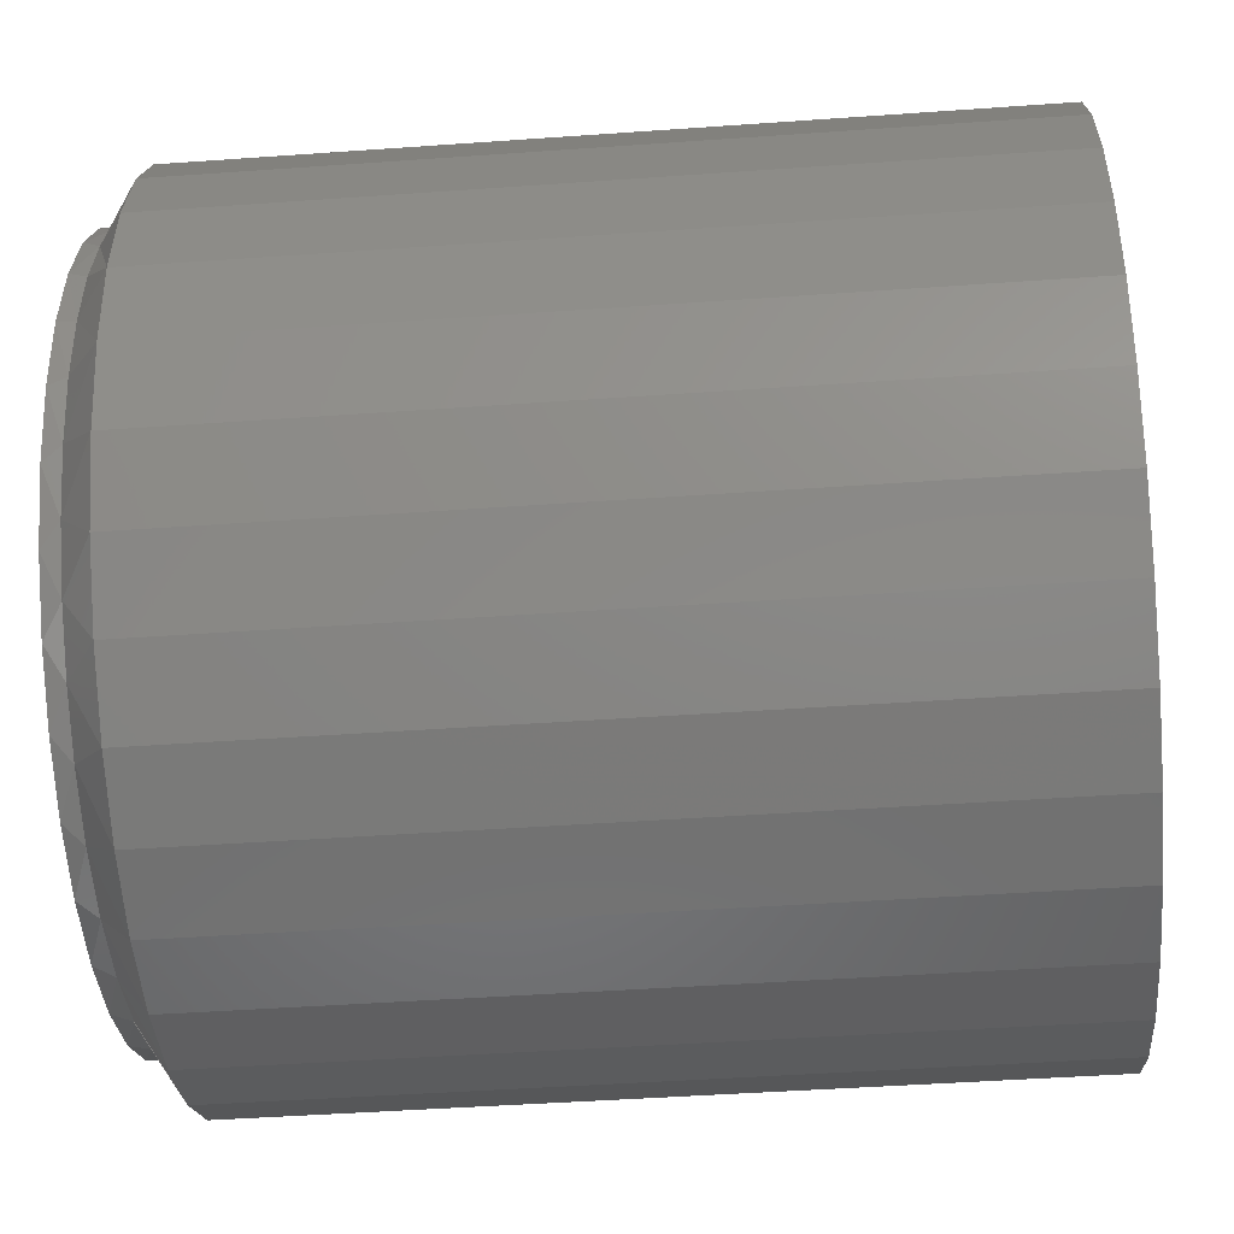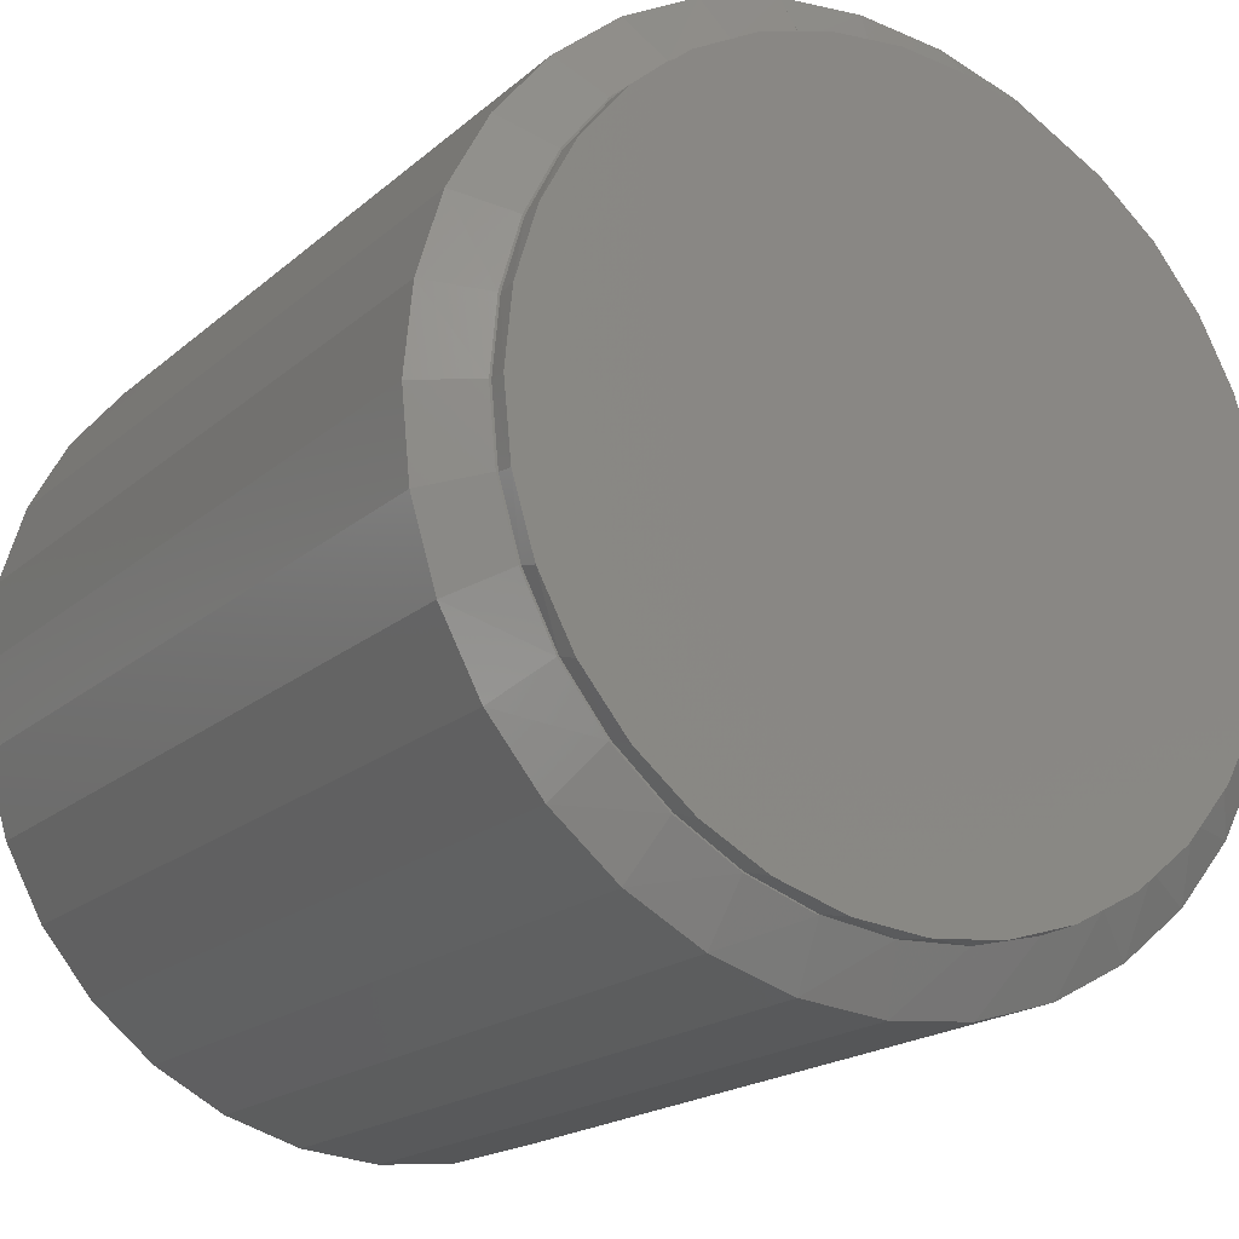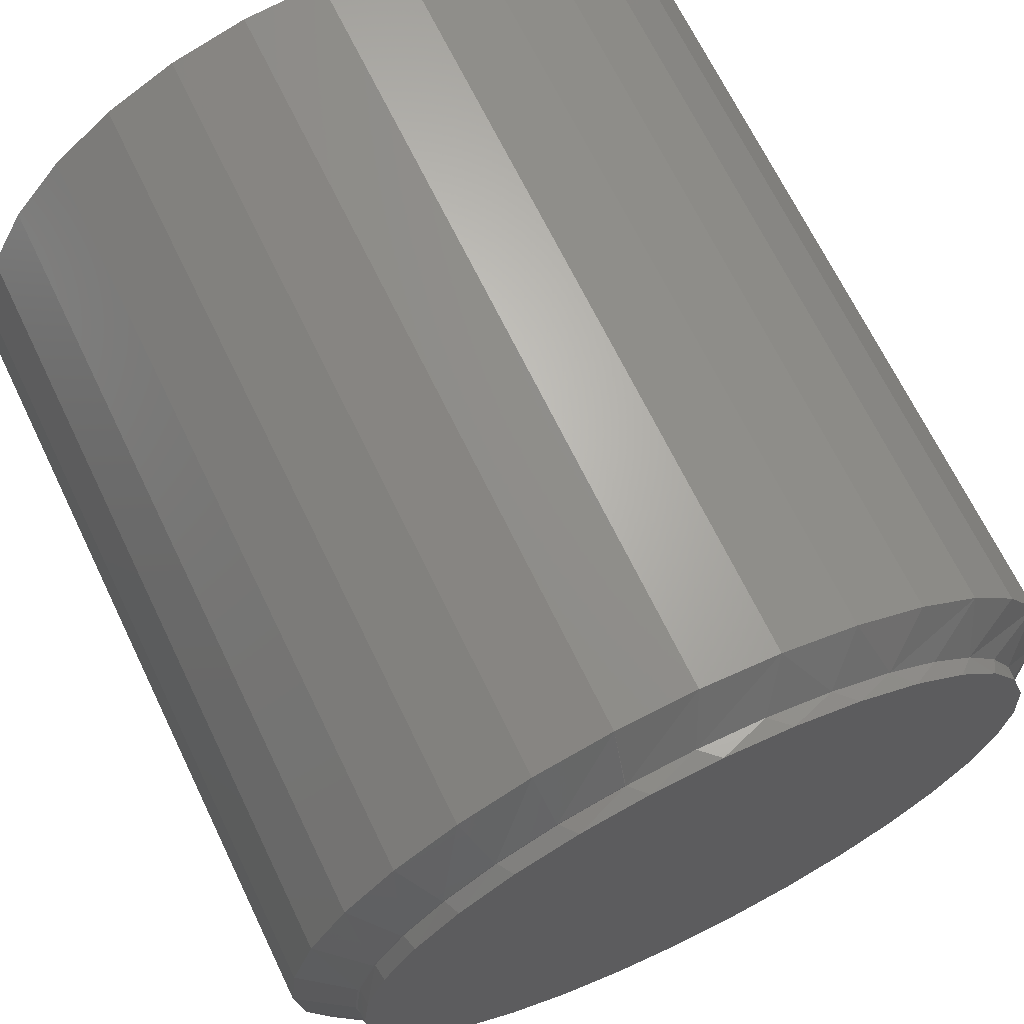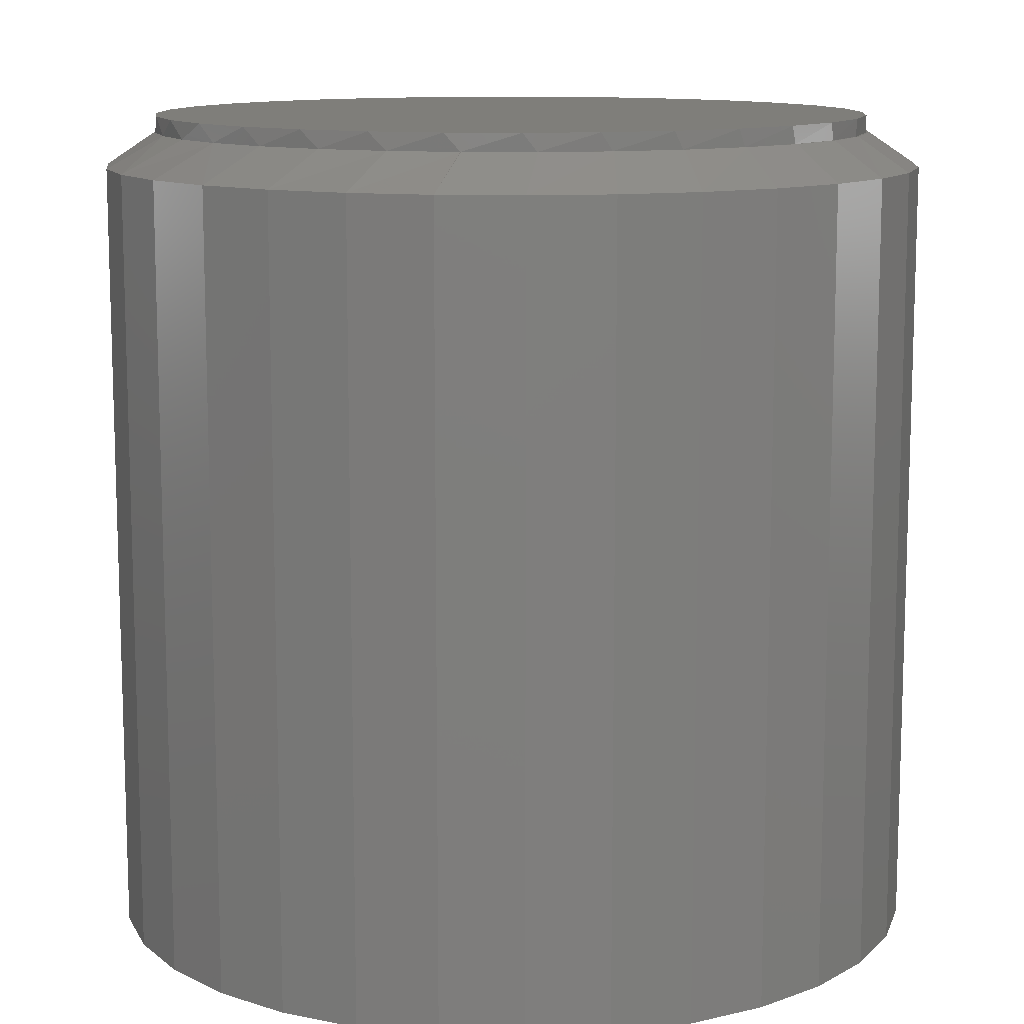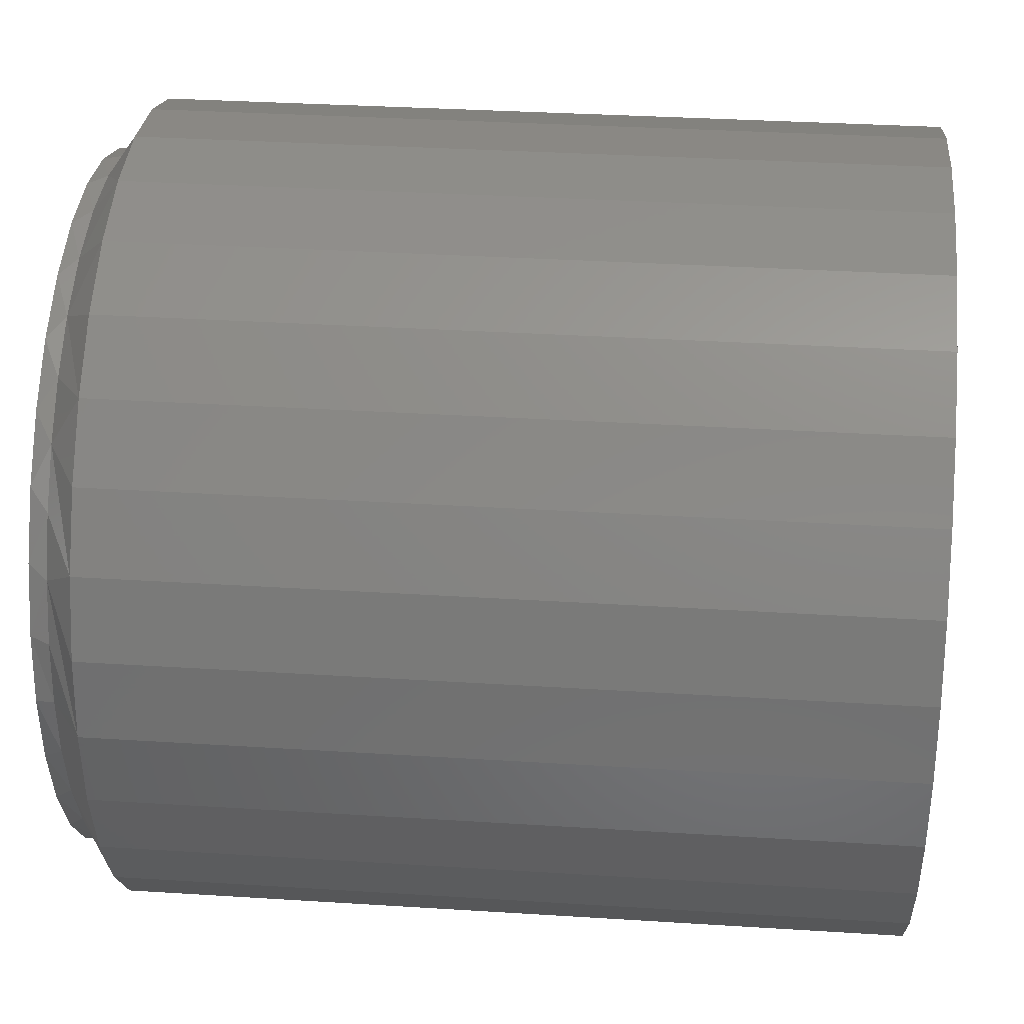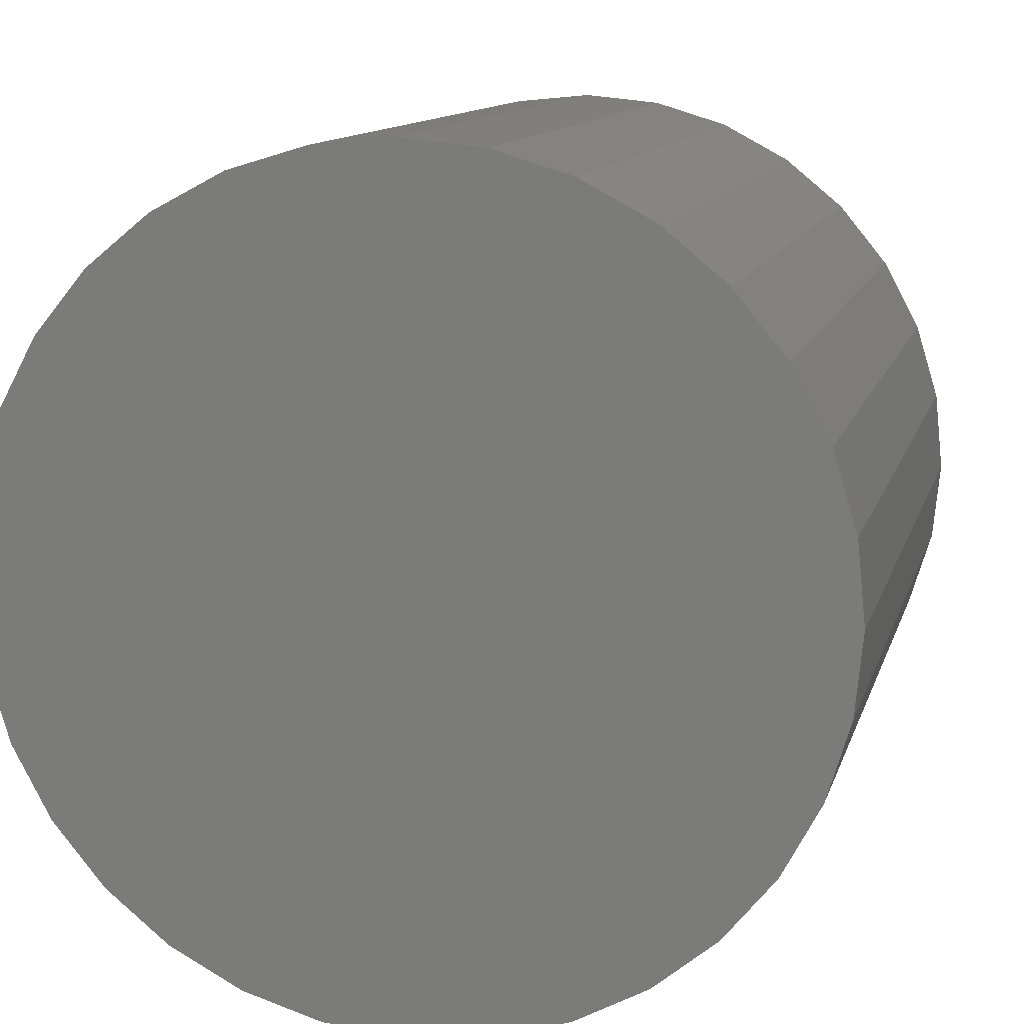
<metadata>
{"format":"stl","ext":"stl","renderer":"f3d","projection":"perspective","resolution":1024,"background":"white","views":[{"elev":-45.7,"azim":-85.3,"up":"+Z"},{"elev":-18.6,"azim":147.7,"up":"+Z"},{"elev":68.0,"azim":154.2,"up":"+Z"},{"elev":11.5,"azim":20.8,"up":"+Y"},{"elev":33.2,"azim":-85.0,"up":"+Z"},{"elev":11.6,"azim":13.7,"up":"+Z"}]}
</metadata>
<code>
# stl→obj: 145 verts, 286 faces
v 0.1419 3.563e-17 0.3013
v 0.08243 3.233e-17 0.322
v 0.0832 3.237e-17 0.3228
v 0.1429 3.569e-17 0.3022
v 0.1964 3.866e-17 0.2698
v 0.1977 3.873e-17 0.2706
v 0.2439 4.13e-17 0.2286
v 0.2455 4.138e-17 0.2293
v 0.2828 4.346e-17 0.179
v 0.2845 4.355e-17 0.1797
v 0.3117 4.506e-17 0.1231
v 0.3135 4.516e-17 0.1235
v 0.3294 4.604e-17 0.06267
v 0.3313 4.615e-17 0.0629
v 0.3354 7.391e-17 -4.35e-17
v 0.3117 4.506e-17 -0.1231
v 0.3294 4.604e-17 -0.06267
v 0.3313 4.615e-17 -0.0629
v 0.3135 4.516e-17 -0.1235
v 0.2828 4.346e-17 -0.179
v 0.2845 4.355e-17 -0.1797
v 0.2439 4.13e-17 -0.2286
v 0.2455 4.138e-17 -0.2293
v 0.1964 3.866e-17 -0.2698
v 0.1977 3.873e-17 -0.2706
v 0.1419 3.563e-17 -0.3013
v 0.1429 3.569e-17 -0.3022
v 0.08243 3.233e-17 -0.322
v 0.0832 3.237e-17 -0.3228
v 0.3373 4.648e-17 -2.261e-17
v 0.3842 -0.03125 -2.398e-16
v 0.3842 -0.75 -1.47e-16
v 0.3769 -0.03125 -0.07393
v 0.3769 -0.75 -0.07393
v 0.3554 -0.03125 -0.145
v 0.3554 -0.75 -0.145
v 0.3203 -0.03125 -0.2105
v 0.3203 -0.75 -0.2105
v 0.2732 -0.03125 -0.268
v 0.2732 -0.75 -0.268
v 0.2158 -0.03125 -0.3151
v 0.2158 -0.75 -0.3151
v 0.1503 -0.03125 -0.3501
v 0.1503 -0.75 -0.3501
v 0.07919 -0.03125 -0.3717
v 0.07919 -0.75 -0.3717
v 0.005263 -0.03125 -0.3789
v 0.005263 -0.75 -0.3789
v -0.06867 -0.03125 -0.3717
v -0.06867 -0.75 -0.3717
v -0.1398 -0.03125 -0.3501
v -0.1398 -0.75 -0.3501
v -0.2053 -0.03125 -0.3151
v -0.2053 -0.75 -0.3151
v -0.2627 -0.03125 -0.268
v -0.2627 -0.75 -0.268
v -0.3098 -0.03125 -0.2105
v -0.3098 -0.75 -0.2105
v -0.3448 -0.03125 -0.145
v -0.3448 -0.75 -0.145
v -0.3664 -0.03125 -0.07393
v -0.3664 -0.75 -0.07393
v -0.3737 -0.03125 1.315e-16
v -0.3737 -0.75 1.315e-16
v -0.3664 -0.03125 0.07393
v -0.3664 -0.75 0.07393
v -0.3448 -0.03125 0.145
v -0.3448 -0.75 0.145
v -0.3098 -0.03125 0.2105
v -0.3098 -0.75 0.2105
v -0.2627 -0.03125 0.268
v -0.2627 -0.75 0.268
v -0.2053 -0.03125 0.3151
v -0.2053 -0.75 0.3151
v -0.1398 -0.03125 0.3501
v -0.1398 -0.75 0.3501
v -0.06867 -0.03125 0.3717
v -0.06867 -0.75 0.3717
v 0.005263 -0.03125 0.3789
v 0.005263 -0.75 0.3789
v 0.07919 -0.03125 0.3717
v 0.07919 -0.75 0.3717
v 0.1503 -0.03125 0.3501
v 0.1503 -0.75 0.3501
v 0.2158 -0.03125 0.3151
v 0.2158 -0.75 0.3151
v 0.2732 -0.03125 0.268
v 0.2732 -0.75 0.268
v 0.3203 -0.03125 0.2105
v 0.3203 -0.75 0.2105
v 0.3554 -0.03125 0.145
v 0.3554 -0.75 0.145
v 0.3769 -0.03125 0.07393
v 0.3769 -0.75 0.07393
v -0.3211 0.01562 0.06466
v -0.3074 3.823e-17 0.1135
v -0.3022 0.01562 0.1268
v -0.2829 3.959e-17 0.166
v -0.2716 0.01562 0.1841
v -0.2497 4.143e-17 0.2133
v -0.2304 0.01562 0.2343
v -0.2087 4.371e-17 0.2542
v -0.1802 0.01562 0.2756
v -0.06071 0.01562 0.325
v -0.1229 0.01562 0.3062
v -0.1038 2.199e-17 0.3136
v -0.04246 2.54e-17 0.3286
v 0.003947 0.01562 0.3314
v 0.02065 2.89e-17 0.3317
v 0.0686 0.01562 0.325
v 0.1308 0.01562 0.3062
v 0.1881 0.01562 0.2756
v 0.2383 0.01562 0.2343
v 0.2795 0.01562 0.1841
v 0.3101 0.01562 0.1268
v 0.329 0.01562 0.06466
v -0.1613 1.88e-17 0.2873
v -0.3275 0.01562 3.767e-17
v -0.3268 -1.798e-12 4.593e-13
v -0.3224 3.739e-17 0.05764
v 0.3354 0.01562 -1.247e-16
v 0.329 0.01562 -0.06466
v 0.3101 0.01562 -0.1268
v 0.2795 0.01562 -0.1841
v 0.2383 0.01562 -0.2343
v 0.1881 0.01562 -0.2756
v 0.1308 0.01562 -0.3062
v 0.0686 0.01562 -0.325
v 0.02013 2.887e-17 -0.331
v 0.003947 0.01562 -0.3314
v -0.04276 2.538e-17 -0.3281
v -0.06071 0.01562 -0.325
v -0.104 2.198e-17 -0.3134
v -0.1229 0.01562 -0.3062
v -0.1802 0.01562 -0.2756
v -0.2087 4.371e-17 -0.2542
v -0.2304 0.01562 -0.2343
v -0.2497 4.143e-17 -0.2133
v -0.2716 0.01562 -0.1841
v -0.2829 3.959e-17 -0.166
v -0.3022 0.01562 -0.1268
v -0.3074 3.823e-17 -0.1135
v -0.3211 0.01562 -0.06466
v -0.1613 1.88e-17 -0.2873
v -0.3224 3.739e-17 -0.05764
f 1 2 3
f 4 1 3
f 5 1 4
f 6 5 4
f 7 5 6
f 8 7 6
f 9 7 8
f 10 9 8
f 11 9 10
f 12 11 10
f 13 11 12
f 14 13 12
f 13 14 15
f 16 17 18
f 19 16 18
f 20 16 19
f 21 20 19
f 22 20 21
f 23 22 21
f 24 22 23
f 25 24 23
f 26 24 25
f 27 26 25
f 28 26 27
f 29 28 27
f 30 18 17
f 30 17 15
f 30 15 14
f 31 32 33
f 33 32 34
f 33 34 35
f 35 34 36
f 35 36 37
f 37 36 38
f 37 38 39
f 39 38 40
f 39 40 41
f 41 40 42
f 41 42 43
f 43 42 44
f 43 44 45
f 45 44 46
f 45 46 47
f 47 46 48
f 47 48 49
f 49 48 50
f 49 50 51
f 51 50 52
f 51 52 53
f 53 52 54
f 53 54 55
f 55 54 56
f 55 56 57
f 57 56 58
f 57 58 59
f 59 58 60
f 59 60 61
f 61 60 62
f 61 62 63
f 63 62 64
f 63 64 65
f 65 64 66
f 65 66 67
f 67 66 68
f 67 68 69
f 69 68 70
f 69 70 71
f 71 70 72
f 71 72 73
f 73 72 74
f 73 74 75
f 75 74 76
f 75 76 77
f 77 76 78
f 77 78 79
f 79 78 80
f 79 80 81
f 81 80 82
f 81 82 83
f 83 82 84
f 83 84 85
f 85 84 86
f 85 86 87
f 87 86 88
f 87 88 89
f 89 88 90
f 89 90 91
f 91 90 92
f 91 92 93
f 93 92 94
f 93 94 31
f 31 94 32
f 95 96 97
f 97 96 98
f 97 98 99
f 99 98 100
f 99 100 101
f 101 100 102
f 101 102 103
f 104 105 106
f 106 107 104
f 108 104 107
f 107 109 108
f 110 108 109
f 109 2 110
f 111 110 2
f 2 1 111
f 112 111 1
f 1 5 112
f 113 112 5
f 5 7 113
f 114 113 7
f 7 9 114
f 115 114 9
f 9 11 115
f 116 115 11
f 117 106 105
f 117 105 103
f 117 103 102
f 118 119 95
f 95 119 120
f 95 120 96
f 15 121 13
f 13 121 116
f 13 116 11
f 122 16 123
f 123 16 20
f 123 20 124
f 124 20 22
f 124 22 125
f 125 22 24
f 125 24 126
f 126 24 26
f 126 26 127
f 127 26 28
f 127 28 128
f 128 28 129
f 128 129 130
f 130 129 131
f 130 131 132
f 132 131 133
f 132 133 134
f 135 136 137
f 136 138 137
f 139 137 138
f 138 140 139
f 141 139 140
f 140 142 141
f 143 141 142
f 144 136 135
f 144 135 134
f 144 134 133
f 121 15 122
f 122 15 17
f 122 17 16
f 119 118 145
f 145 118 143
f 145 143 142
f 106 75 77
f 100 67 69
f 69 71 100
f 100 71 102
f 65 67 96
f 96 67 98
f 67 100 98
f 63 65 96
f 63 96 120
f 63 120 119
f 117 102 71
f 117 71 73
f 117 73 75
f 117 75 106
f 10 89 12
f 12 89 91
f 12 91 14
f 14 91 93
f 14 93 30
f 30 93 31
f 89 10 87
f 87 10 8
f 87 8 85
f 85 8 6
f 85 6 83
f 83 6 4
f 83 4 81
f 81 4 3
f 81 3 2
f 81 2 79
f 79 2 109
f 79 109 77
f 77 109 107
f 77 107 106
f 140 57 59
f 140 59 142
f 59 61 142
f 136 53 55
f 136 55 138
f 55 57 138
f 138 57 140
f 133 49 51
f 131 49 133
f 43 28 29
f 144 133 51
f 144 51 53
f 144 53 136
f 63 119 61
f 61 119 145
f 61 145 142
f 37 21 35
f 35 21 19
f 35 19 33
f 33 19 18
f 33 18 31
f 31 18 30
f 49 131 47
f 47 131 129
f 47 129 45
f 45 129 28
f 45 28 43
f 23 39 25
f 25 39 41
f 25 41 27
f 27 41 43
f 27 43 29
f 39 23 37
f 37 23 21
f 78 82 80
f 82 78 84
f 84 78 76
f 84 76 86
f 86 76 74
f 86 74 88
f 88 74 72
f 88 72 90
f 90 72 70
f 90 70 92
f 92 70 68
f 92 68 94
f 94 68 66
f 94 66 32
f 32 66 64
f 32 64 34
f 34 64 62
f 34 62 36
f 36 62 60
f 36 60 38
f 38 60 58
f 38 58 40
f 40 58 56
f 40 56 42
f 42 56 54
f 42 54 44
f 44 54 52
f 44 52 46
f 46 52 50
f 46 50 48
f 108 110 104
f 130 132 128
f 128 132 134
f 128 134 127
f 127 134 135
f 127 135 126
f 126 135 137
f 126 137 125
f 125 137 139
f 125 139 124
f 124 139 141
f 124 141 123
f 123 141 143
f 123 143 122
f 122 143 118
f 122 118 121
f 121 118 95
f 121 95 116
f 116 95 97
f 116 97 115
f 115 97 99
f 115 99 114
f 114 99 101
f 114 101 113
f 113 101 103
f 113 103 112
f 112 103 105
f 112 105 111
f 111 105 104
f 111 104 110

</code>
